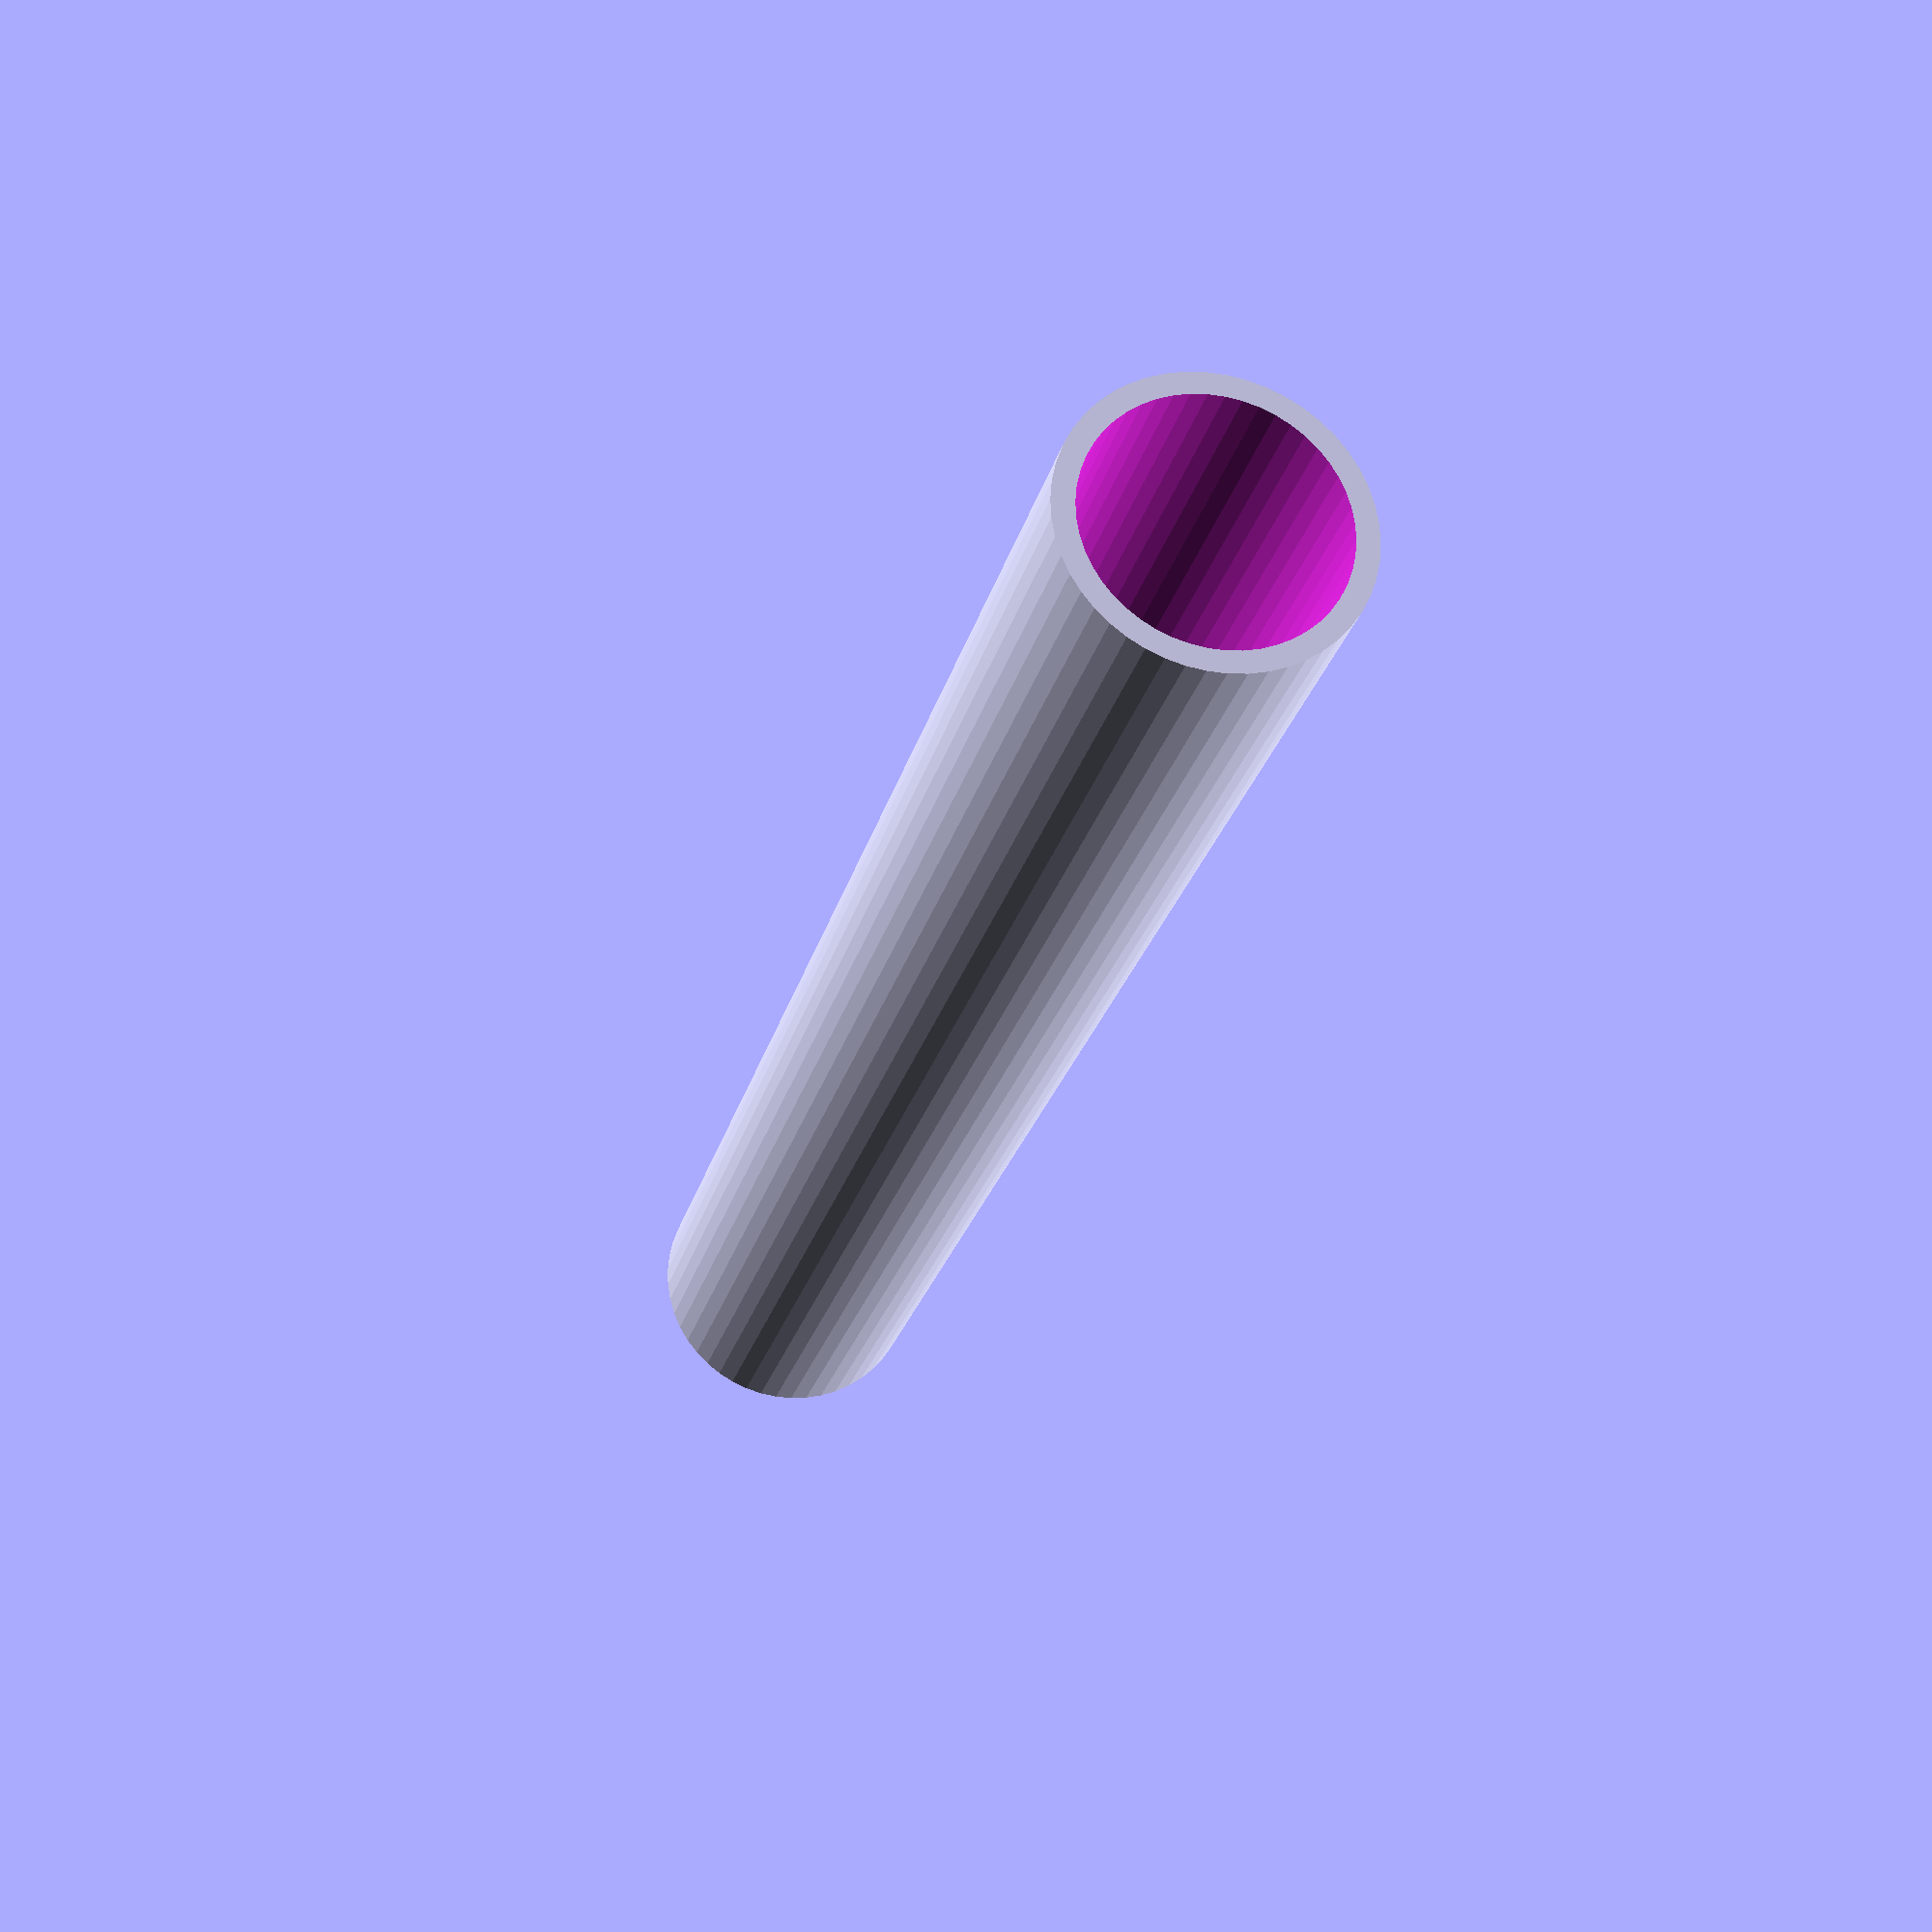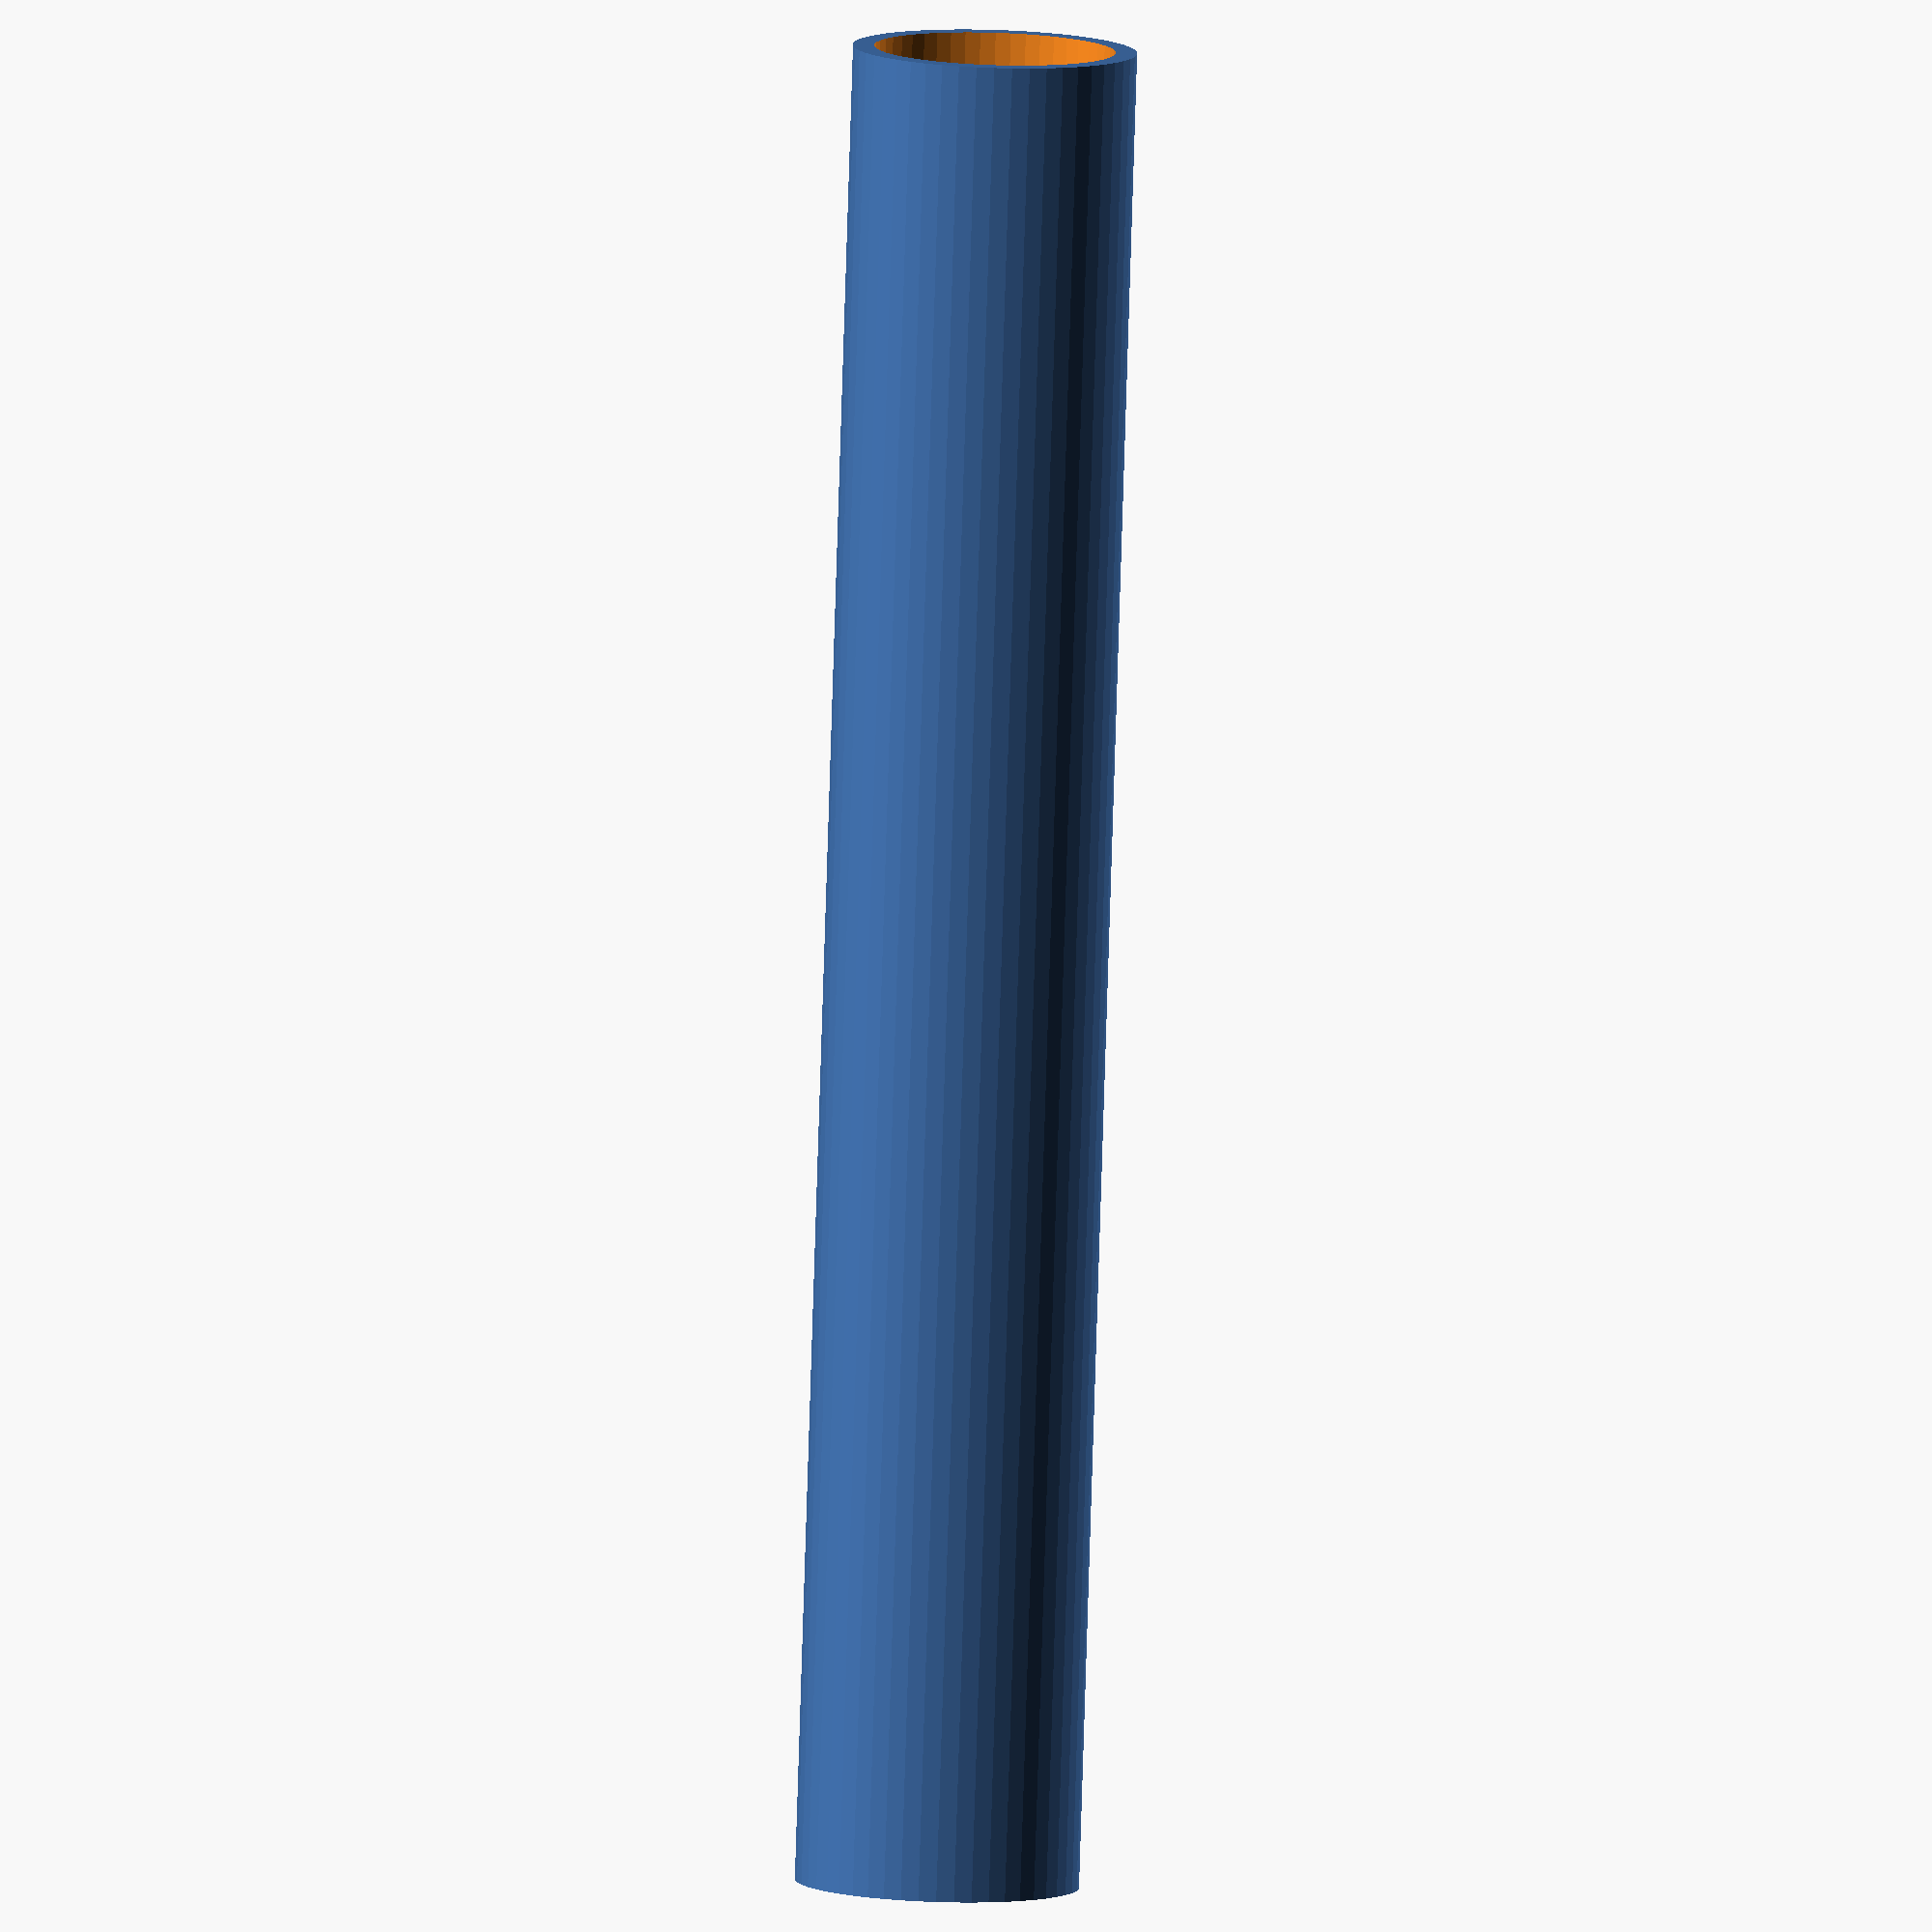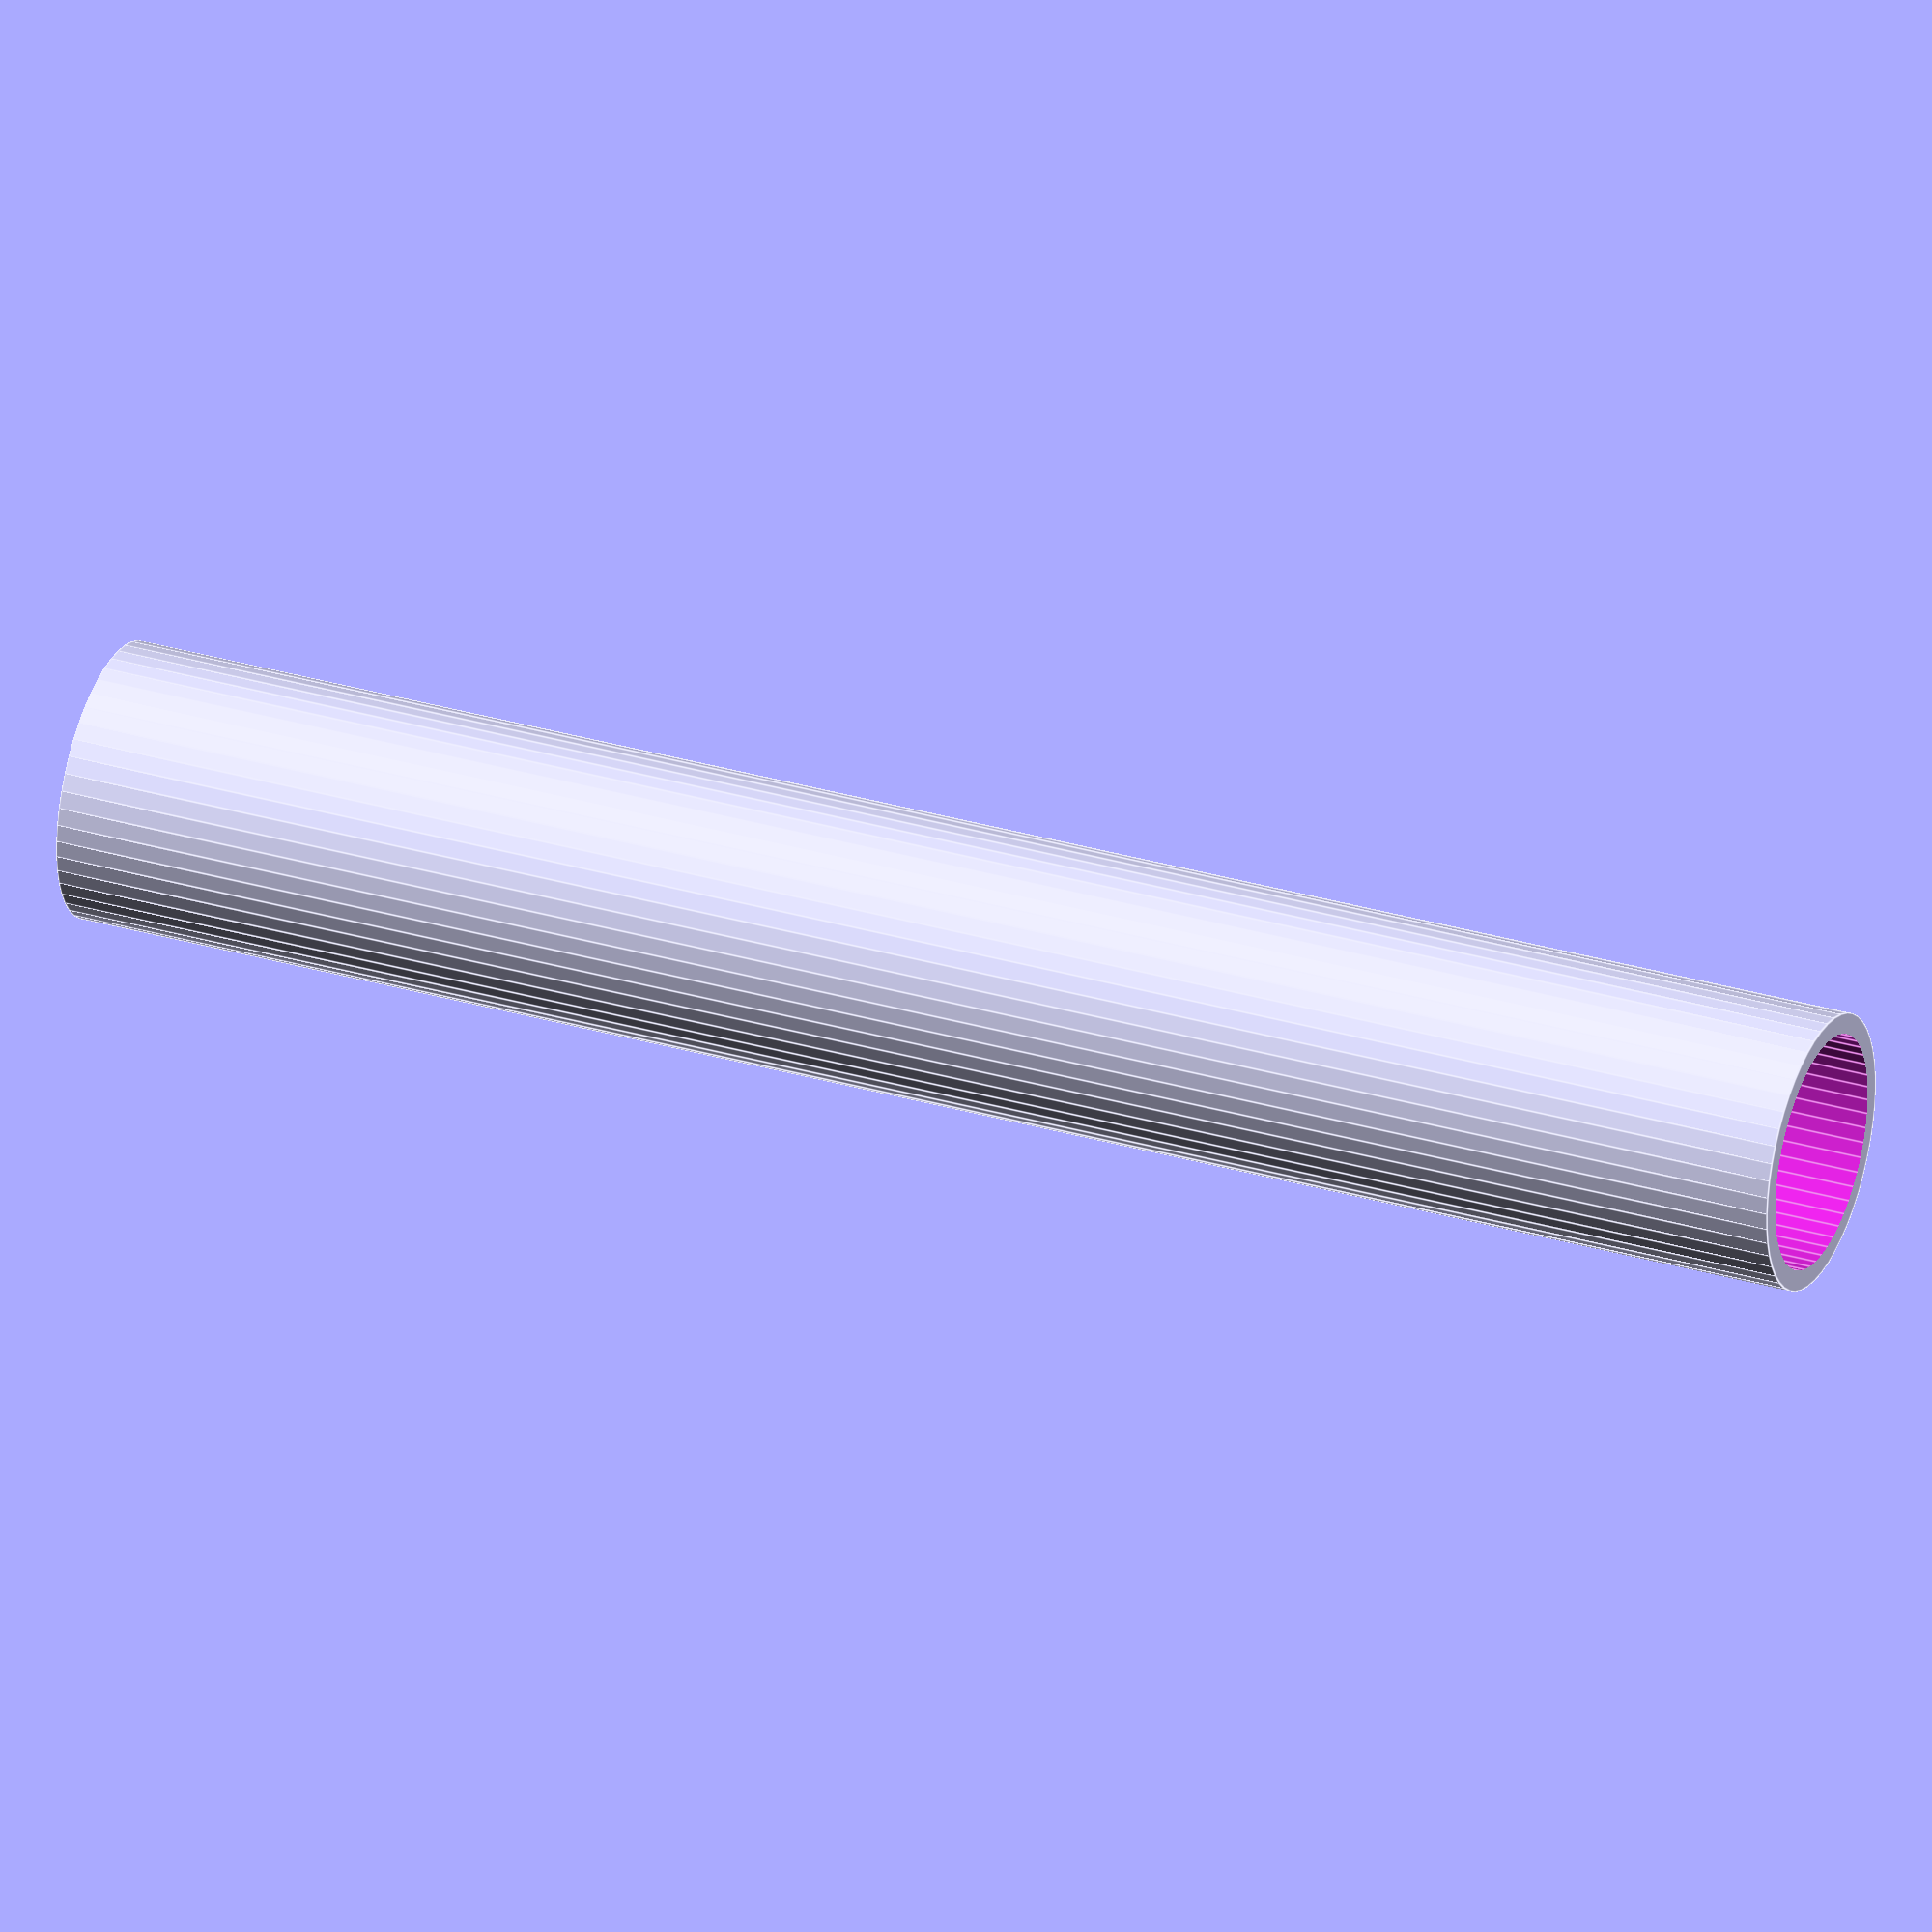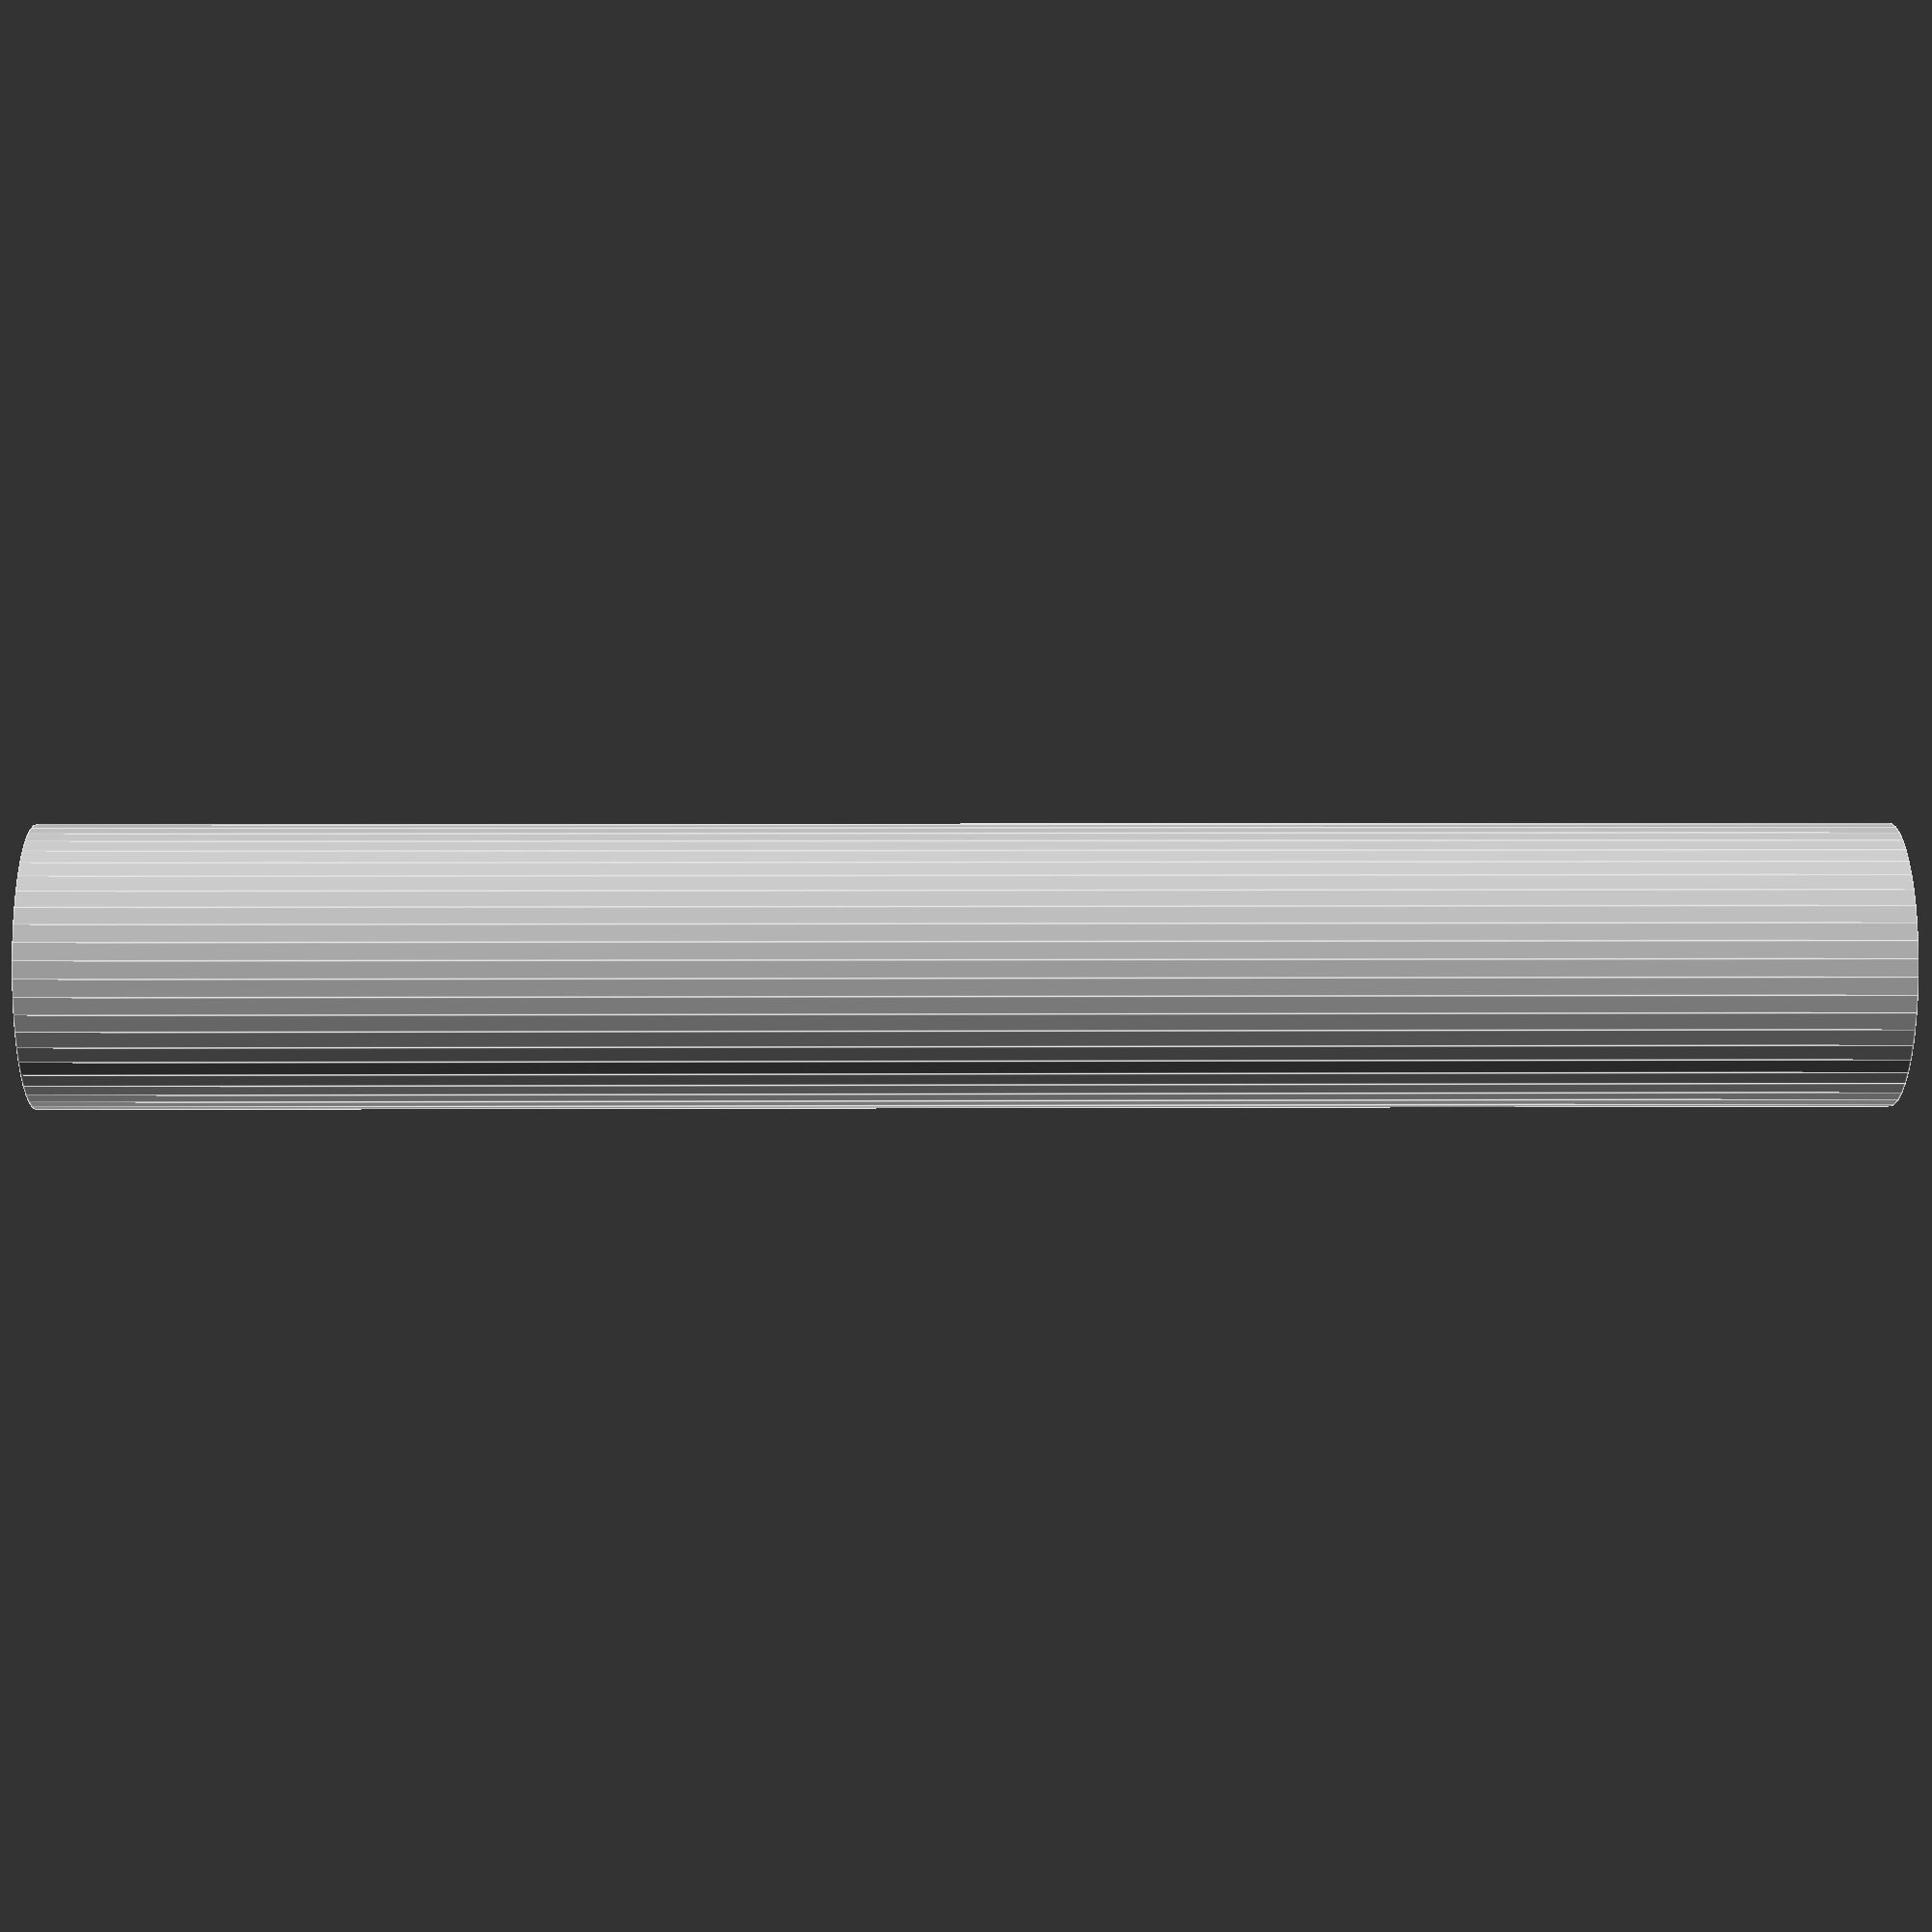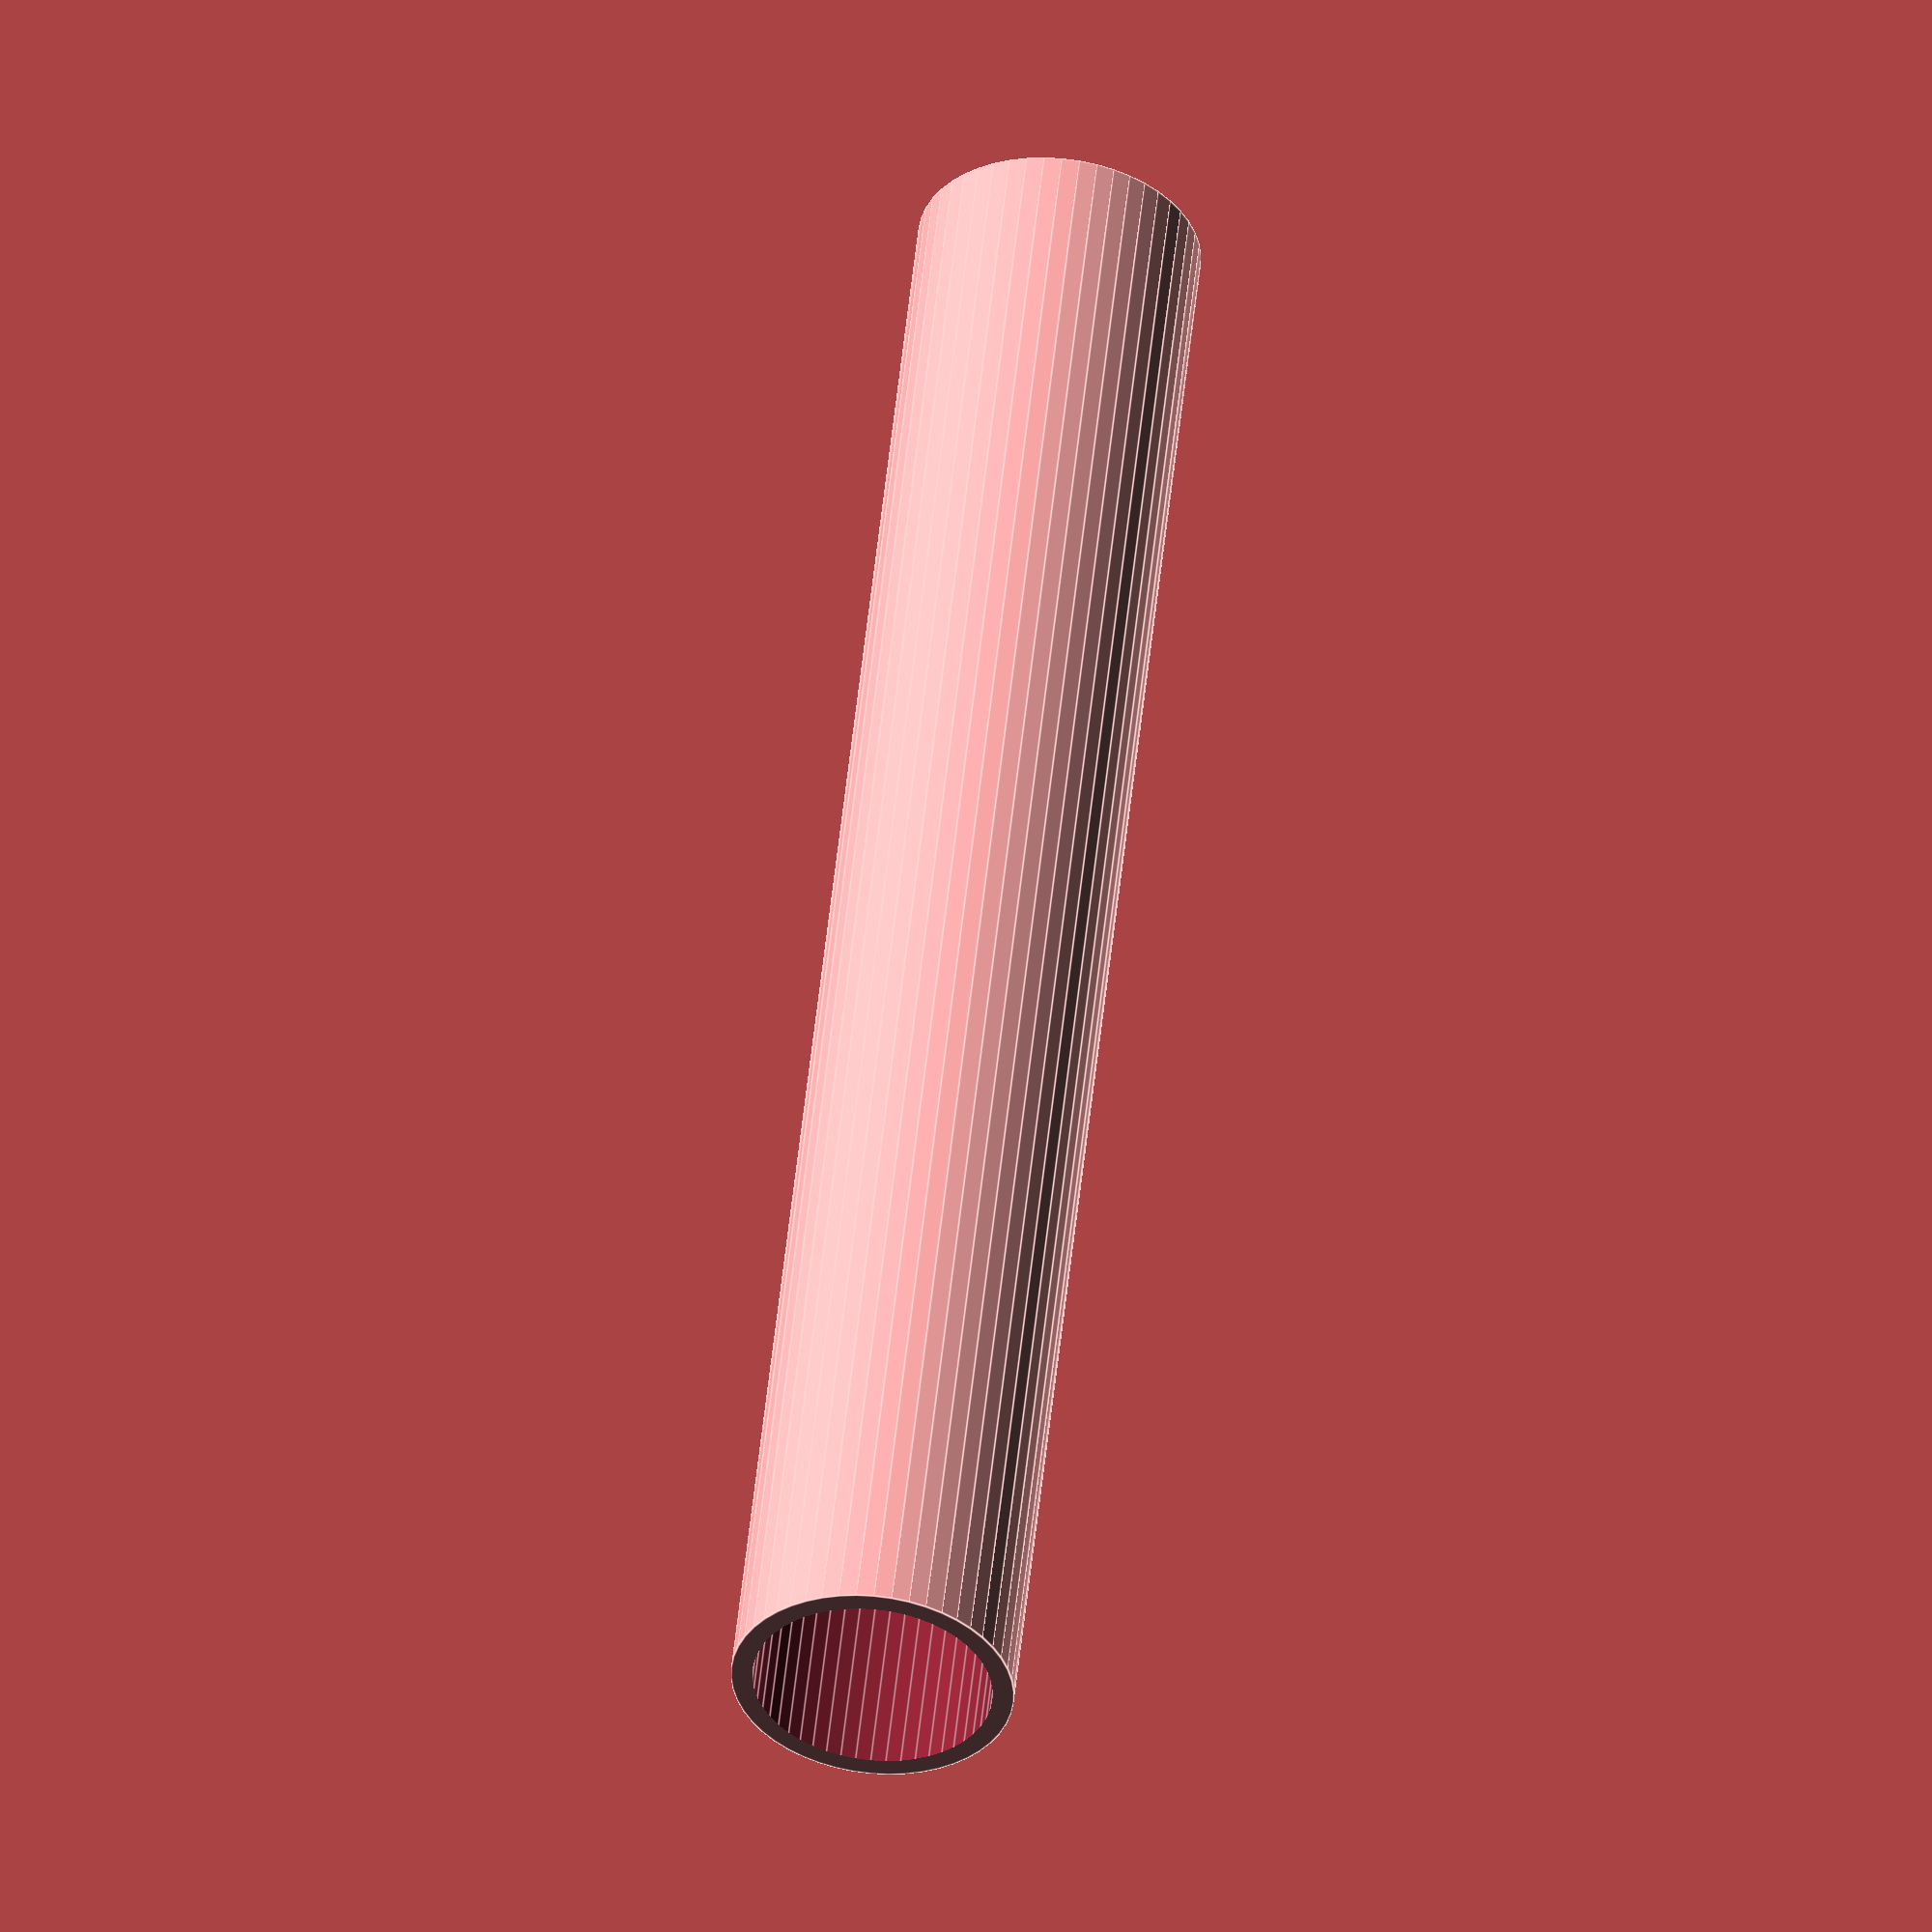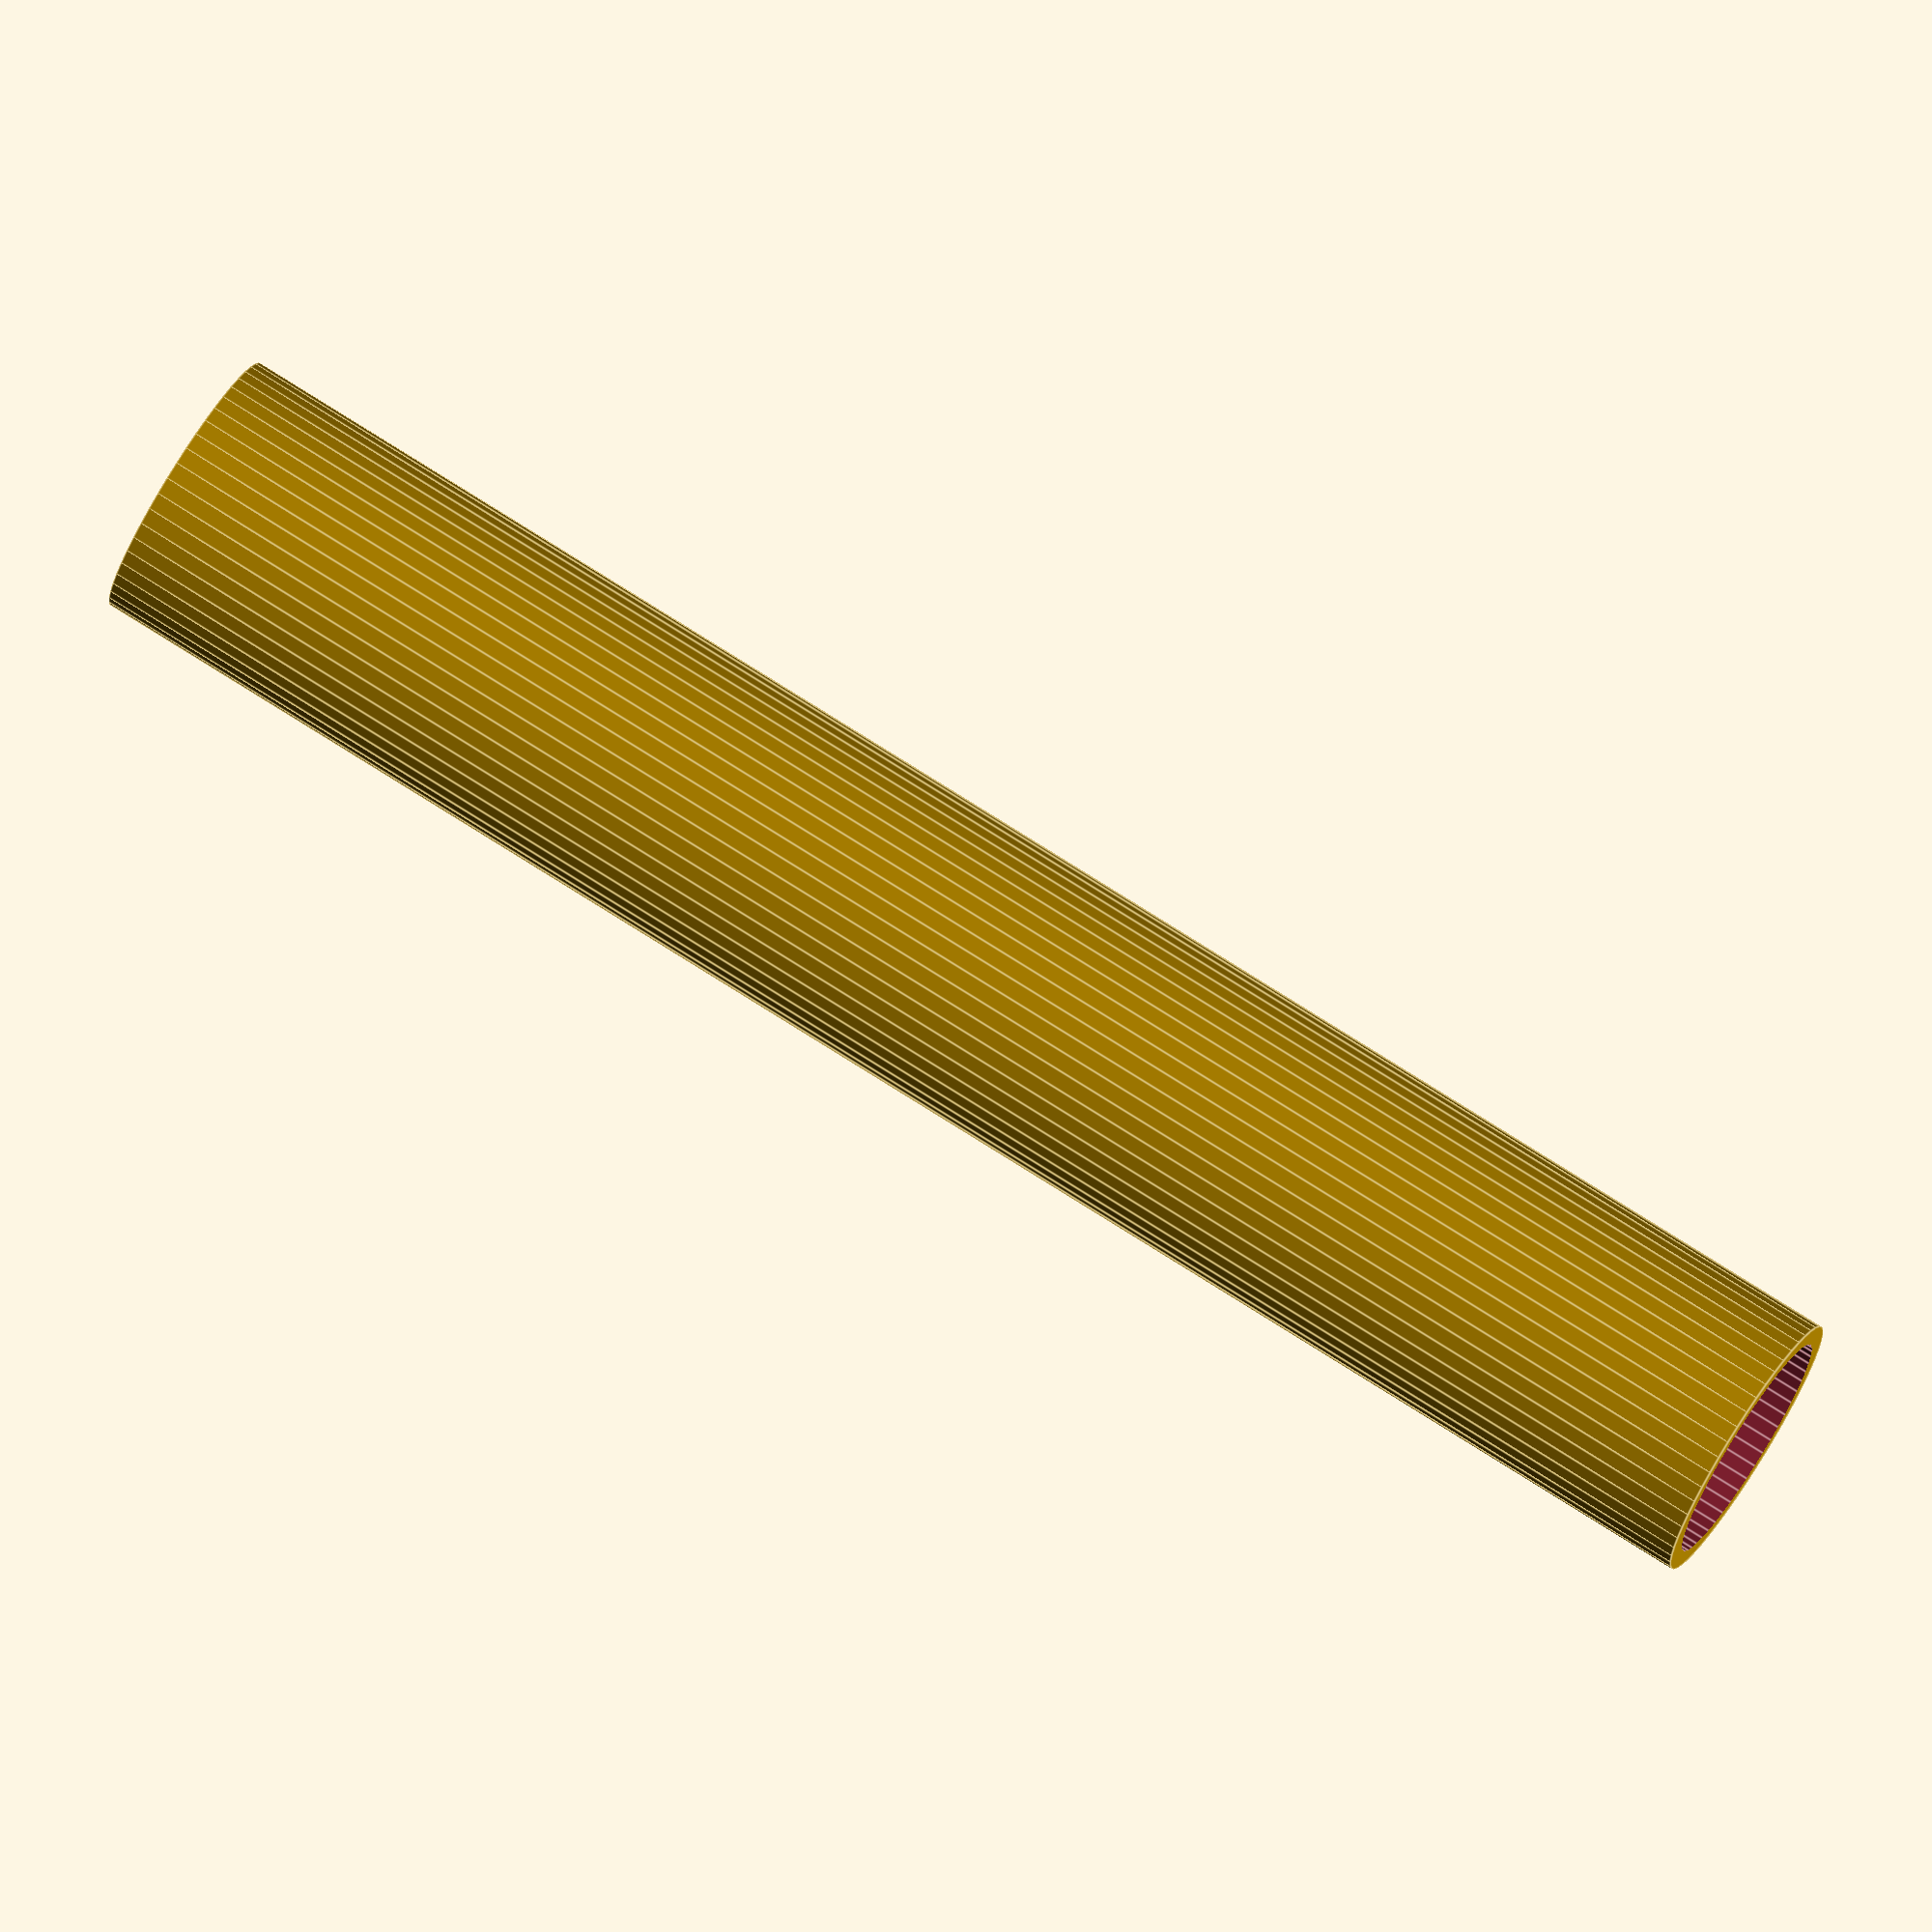
<openscad>
$fn = 50;


difference() {
	union() {
		translate(v = [0, 0, -32.5000000000]) {
			cylinder(h = 65, r = 5.0000000000);
		}
	}
	union() {
		translate(v = [0, 0, -100.0000000000]) {
			cylinder(h = 200, r = 4.2500000000);
		}
	}
}
</openscad>
<views>
elev=204.2 azim=267.6 roll=193.0 proj=p view=solid
elev=262.3 azim=60.9 roll=1.8 proj=o view=solid
elev=328.3 azim=46.6 roll=292.5 proj=o view=edges
elev=175.5 azim=237.9 roll=91.0 proj=p view=edges
elev=128.7 azim=11.6 roll=174.2 proj=o view=edges
elev=104.4 azim=68.1 roll=57.5 proj=o view=edges
</views>
